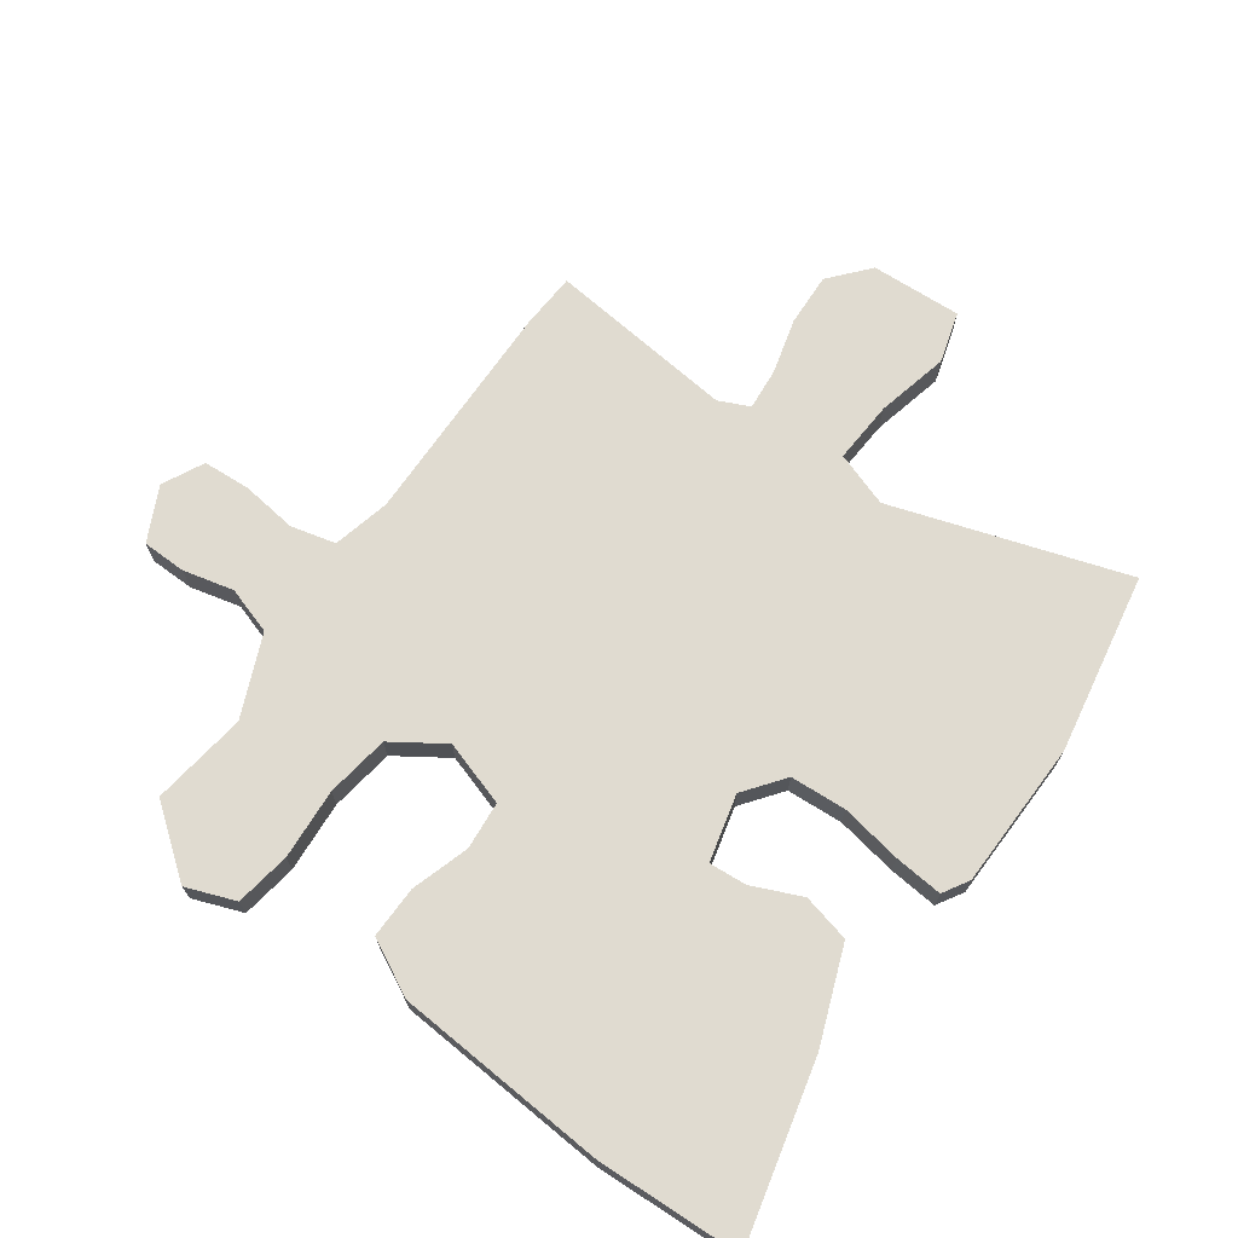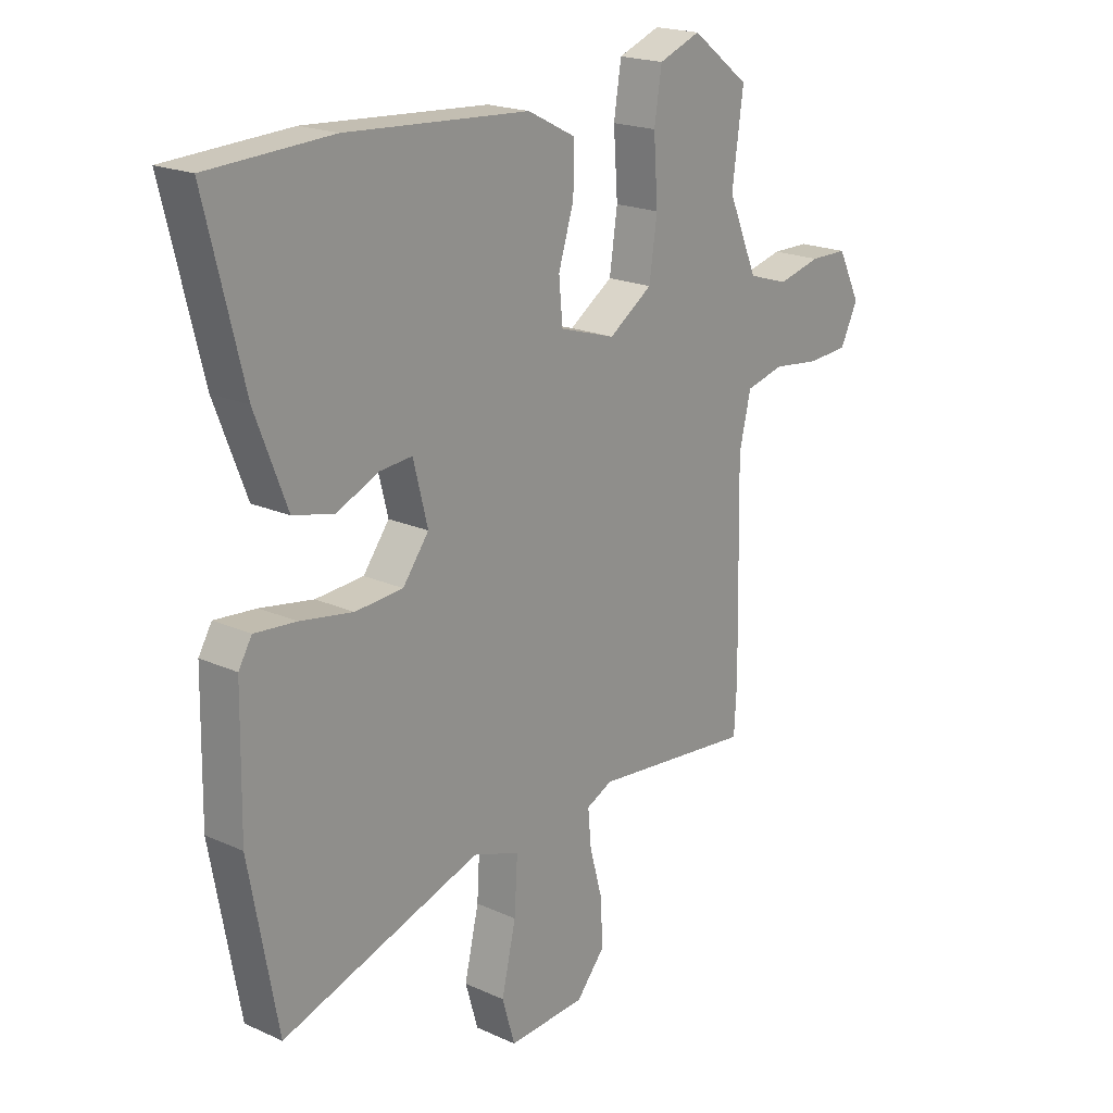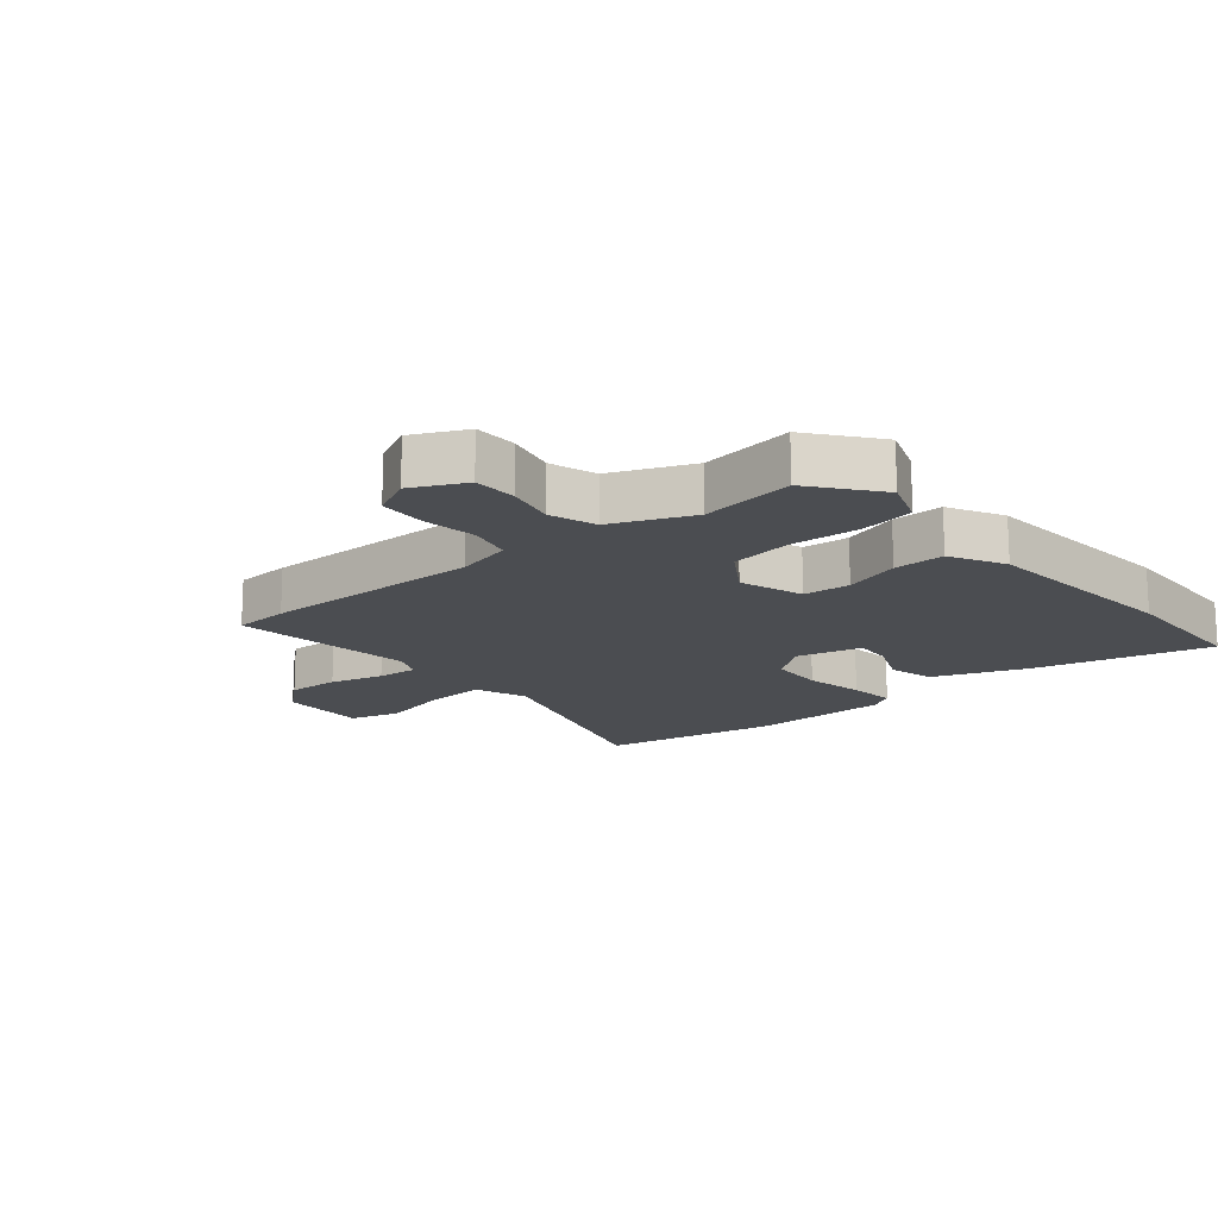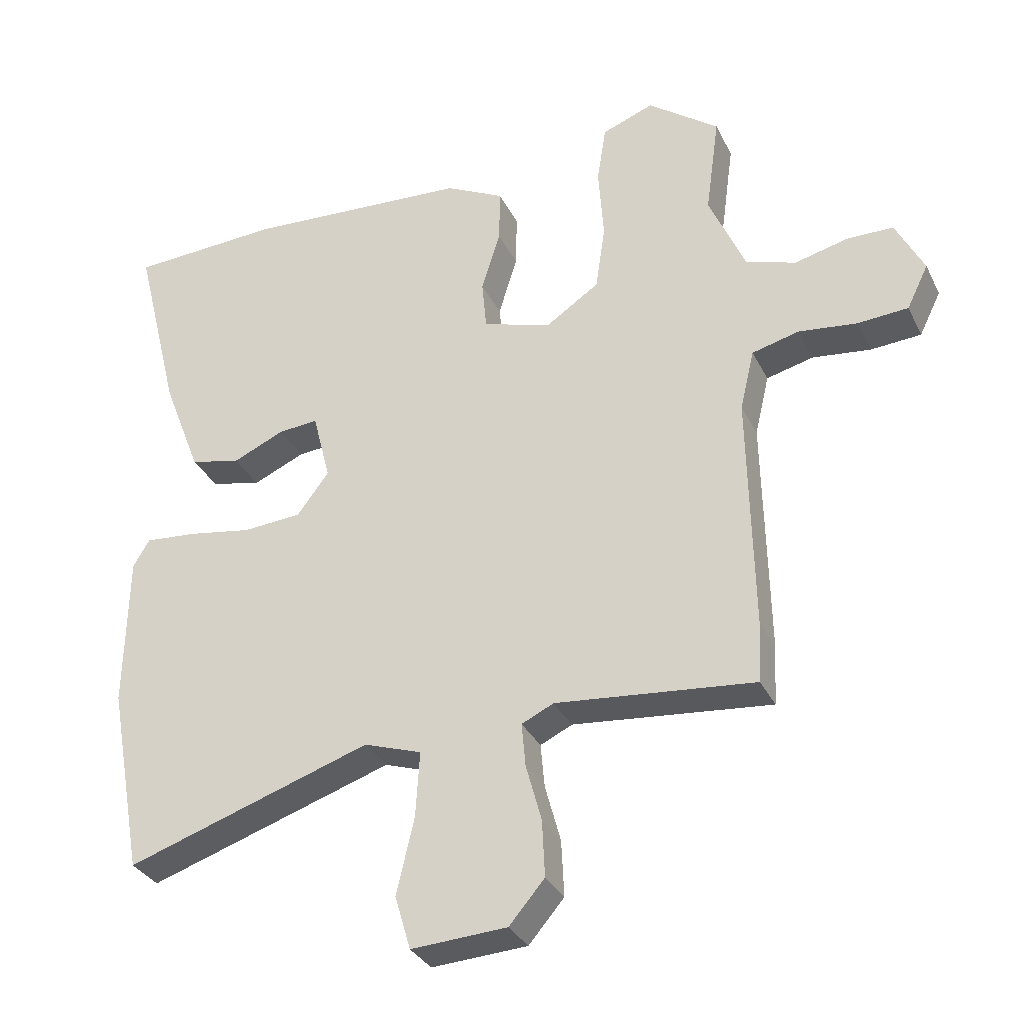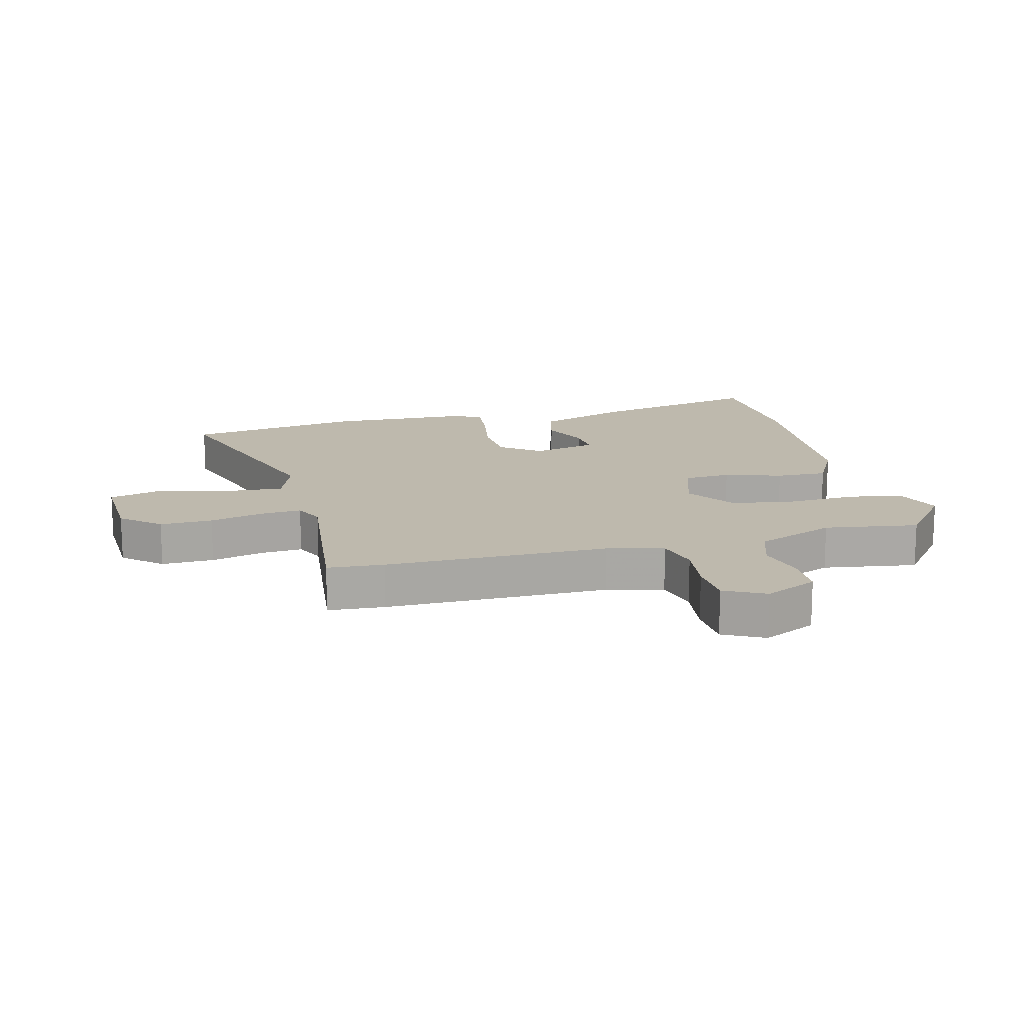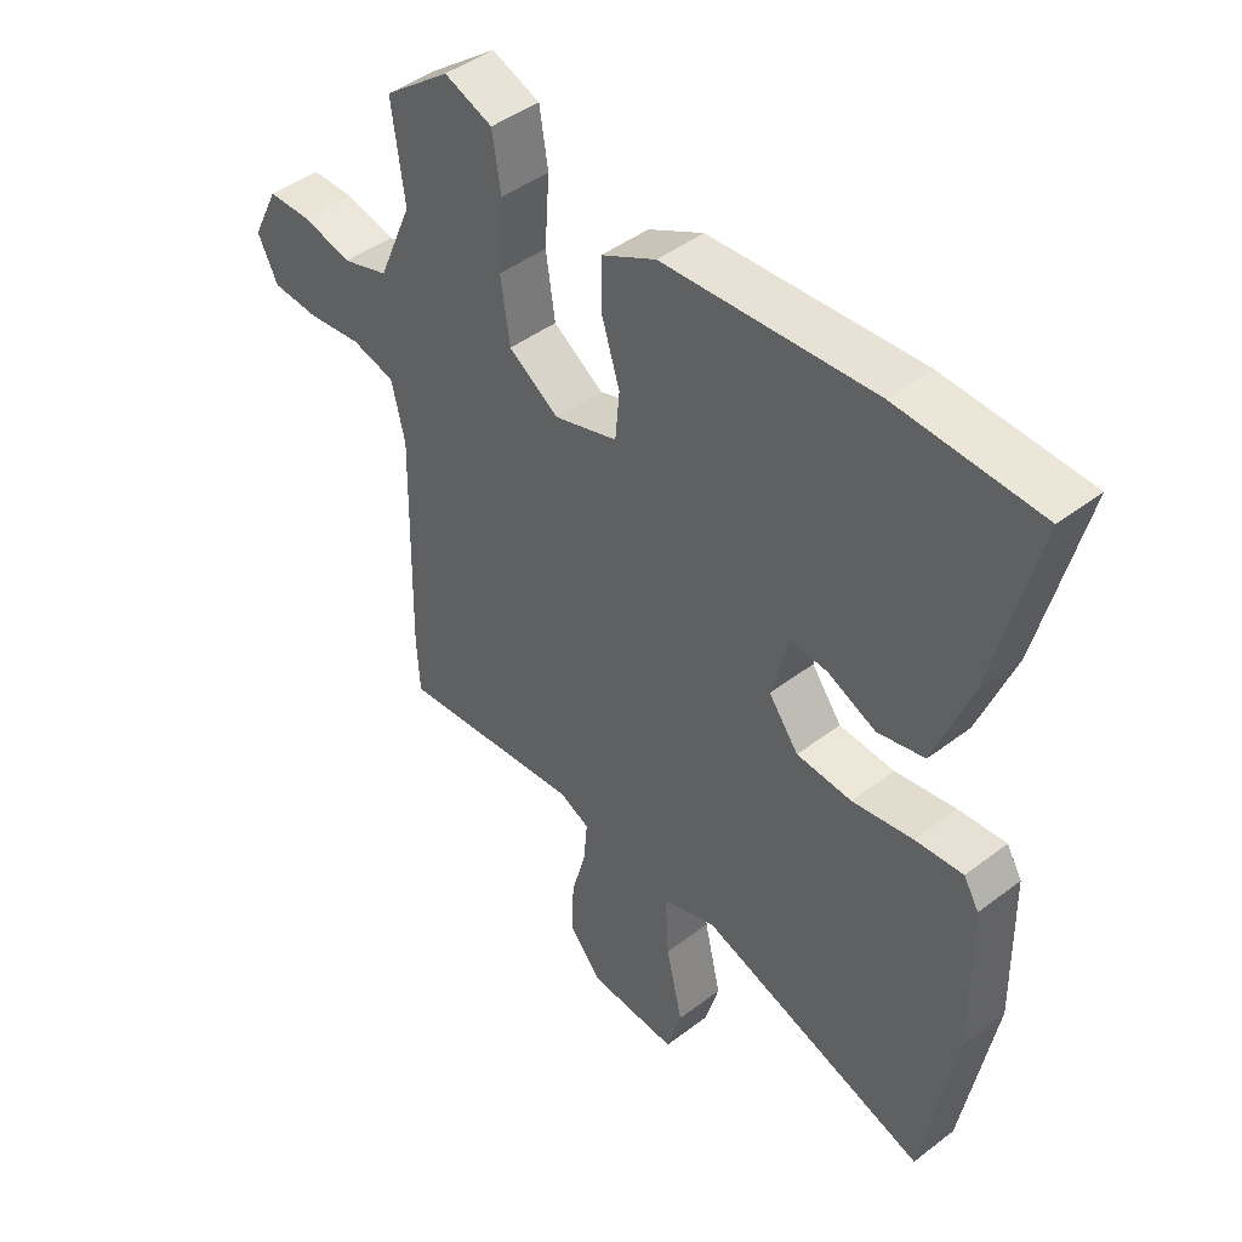
<metadata>
{"format":"obj","ext":"obj","renderer":"f3d","projection":"perspective","resolution":1024,"background":"white","views":[{"elev":70.0,"azim":35.8,"up":"+Y"},{"elev":19.9,"azim":129.9,"up":"+Z"},{"elev":-16.0,"azim":-49.3,"up":"+Y"},{"elev":-32.7,"azim":-157.0,"up":"+Z"},{"elev":15.2,"azim":-103.5,"up":"+Y"},{"elev":44.6,"azim":48.4,"up":"+Z"}]}
</metadata>
<code>
v -0.498 0.07 -0.545
v -0.503 0.07 -0.453
v -0.496 0.07 -0.088
v -0.518 0.07 0.005
v -0.59 0.07 0.023
v -0.679 0.07 0.012
v -0.756 0.07 0.017
v -0.789 0.07 0.084
v -0.746 0.07 0.17
v -0.675 0.07 0.171
v -0.594 0.07 0.151
v -0.518 0.07 0.175
v -0.462 0.07 0.305
v -0.483 0.07 0.459
v -0.374 0.07 0.542
v -0.295 0.07 0.512
v -0.281 0.07 0.423
v -0.289 0.07 0.309
v -0.274 0.07 0.207
v -0.192 0.07 0.152
v -0.087 0.07 0.185
v -0.08 0.07 0.262
v -0.109 0.07 0.355
v -0.11 0.07 0.439
v -0.02 0.07 0.485
v 0.324 0.07 0.508
v 0.556 0.07 0.497
v 0.485 0.07 0.211
v 0.426 0.07 0.058
v 0.349 0.07 0.04
v 0.27 0.07 0.075
v 0.209 0.07 0.08
v 0.182 0.07 -0.027
v 0.231 0.07 -0.092
v 0.321 0.07 -0.098
v 0.42 0.07 -0.081
v 0.498 0.07 -0.074
v 0.523 0.07 -0.116
v 0.527 0.07 -0.353
v 0.474 0.07 -0.643
v 0.099 0.07 -0.52
v 0.011 0.07 -0.55
v 0.017 0.07 -0.65
v 0.044 0.07 -0.767
v 0.02 0.07 -0.849
v -0.126 0.07 -0.841
v -0.18 0.07 -0.778
v -0.176 0.07 -0.692
v -0.152 0.07 -0.604
v -0.146 0.07 -0.537
v -0.195 0.07 -0.514
v -0.498 0 -0.545
v -0.503 0 -0.453
v -0.496 0 -0.088
v -0.518 0 0.005
v -0.59 0 0.023
v -0.679 0 0.012
v -0.756 0 0.017
v -0.789 0 0.084
v -0.746 0 0.17
v -0.675 0 0.171
v -0.594 0 0.151
v -0.518 0 0.175
v -0.462 0 0.305
v -0.483 0 0.459
v -0.374 0 0.542
v -0.295 0 0.512
v -0.281 0 0.423
v -0.289 0 0.309
v -0.274 0 0.207
v -0.192 0 0.152
v -0.087 0 0.185
v -0.08 0 0.262
v -0.109 0 0.355
v -0.11 0 0.439
v -0.02 0 0.485
v 0.324 0 0.508
v 0.556 0 0.497
v 0.485 0 0.211
v 0.426 0 0.058
v 0.349 0 0.04
v 0.27 0 0.075
v 0.209 0 0.08
v 0.182 0 -0.027
v 0.231 0 -0.092
v 0.321 0 -0.098
v 0.42 0 -0.081
v 0.498 0 -0.074
v 0.523 0 -0.116
v 0.527 0 -0.353
v 0.474 0 -0.643
v 0.099 0 -0.52
v 0.011 0 -0.55
v 0.017 0 -0.65
v 0.044 0 -0.767
v 0.02 0 -0.849
v -0.126 0 -0.841
v -0.18 0 -0.778
v -0.176 0 -0.692
v -0.152 0 -0.604
v -0.146 0 -0.537
v -0.195 0 -0.514
f 47 48 49
f 46 47 49
f 45 46 49
f 44 45 49
f 43 44 49
f 42 43 49 50
f 41 42 50 51
f 39 40 41
f 38 39 41
f 37 38 41
f 36 37 41
f 35 36 41
f 34 35 41 51
f 29 30 31
f 28 29 31
f 27 28 31
f 26 27 31
f 25 26 31
f 24 25 31
f 23 24 31
f 22 23 31
f 21 22 31 32
f 20 21 32 33
f 16 17 18
f 15 16 18
f 14 15 18
f 13 14 18
f 12 13 18 19
f 11 12 19 20
f 9 10 11
f 8 9 11
f 7 8 11
f 6 7 11
f 5 6 11
f 20 33 34
f 11 20 34
f 5 11 34
f 4 5 34
f 51 1 2 3
f 3 4 34 51
f 100 99 98
f 100 98 97
f 100 97 96
f 100 96 95
f 100 95 94
f 101 100 94 93
f 102 101 93 92
f 92 91 90
f 92 90 89
f 92 89 88
f 92 88 87
f 92 87 86
f 102 92 86 85
f 82 81 80
f 82 80 79
f 82 79 78
f 82 78 77
f 82 77 76
f 82 76 75
f 82 75 74
f 82 74 73
f 83 82 73 72
f 84 83 72 71
f 69 68 67
f 69 67 66
f 69 66 65
f 69 65 64
f 70 69 64 63
f 71 70 63 62
f 62 61 60
f 62 60 59
f 62 59 58
f 62 58 57
f 62 57 56
f 85 84 71
f 85 71 62
f 85 62 56
f 85 56 55
f 54 53 52 102
f 102 85 55 54
f 1 52 53 2
f 2 53 54 3
f 3 54 55 4
f 4 55 56 5
f 5 56 57 6
f 6 57 58 7
f 7 58 59 8
f 8 59 60 9
f 9 60 61 10
f 10 61 62 11
f 11 62 63 12
f 12 63 64 13
f 13 64 65 14
f 14 65 66 15
f 15 66 67 16
f 16 67 68 17
f 17 68 69 18
f 18 69 70 19
f 19 70 71 20
f 20 71 72 21
f 21 72 73 22
f 22 73 74 23
f 23 74 75 24
f 24 75 76 25
f 25 76 77 26
f 26 77 78 27
f 27 78 79 28
f 28 79 80 29
f 29 80 81 30
f 30 81 82 31
f 31 82 83 32
f 32 83 84 33
f 33 84 85 34
f 34 85 86 35
f 35 86 87 36
f 36 87 88 37
f 37 88 89 38
f 38 89 90 39
f 39 90 91 40
f 40 91 92 41
f 41 92 93 42
f 42 93 94 43
f 43 94 95 44
f 44 95 96 45
f 45 96 97 46
f 46 97 98 47
f 47 98 99 48
f 48 99 100 49
f 49 100 101 50
f 50 101 102 51
f 51 102 52 1

</code>
